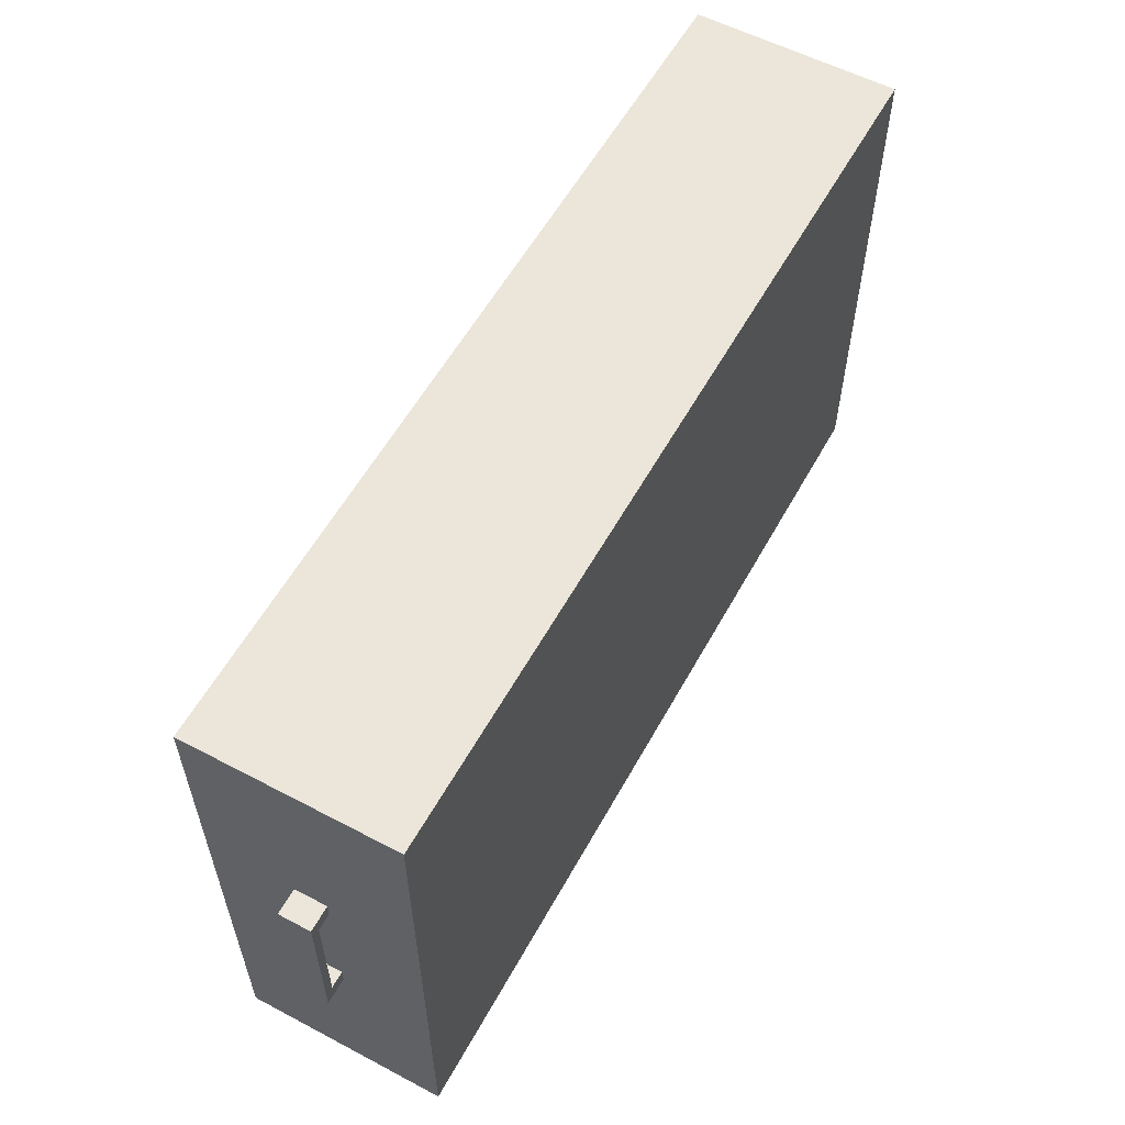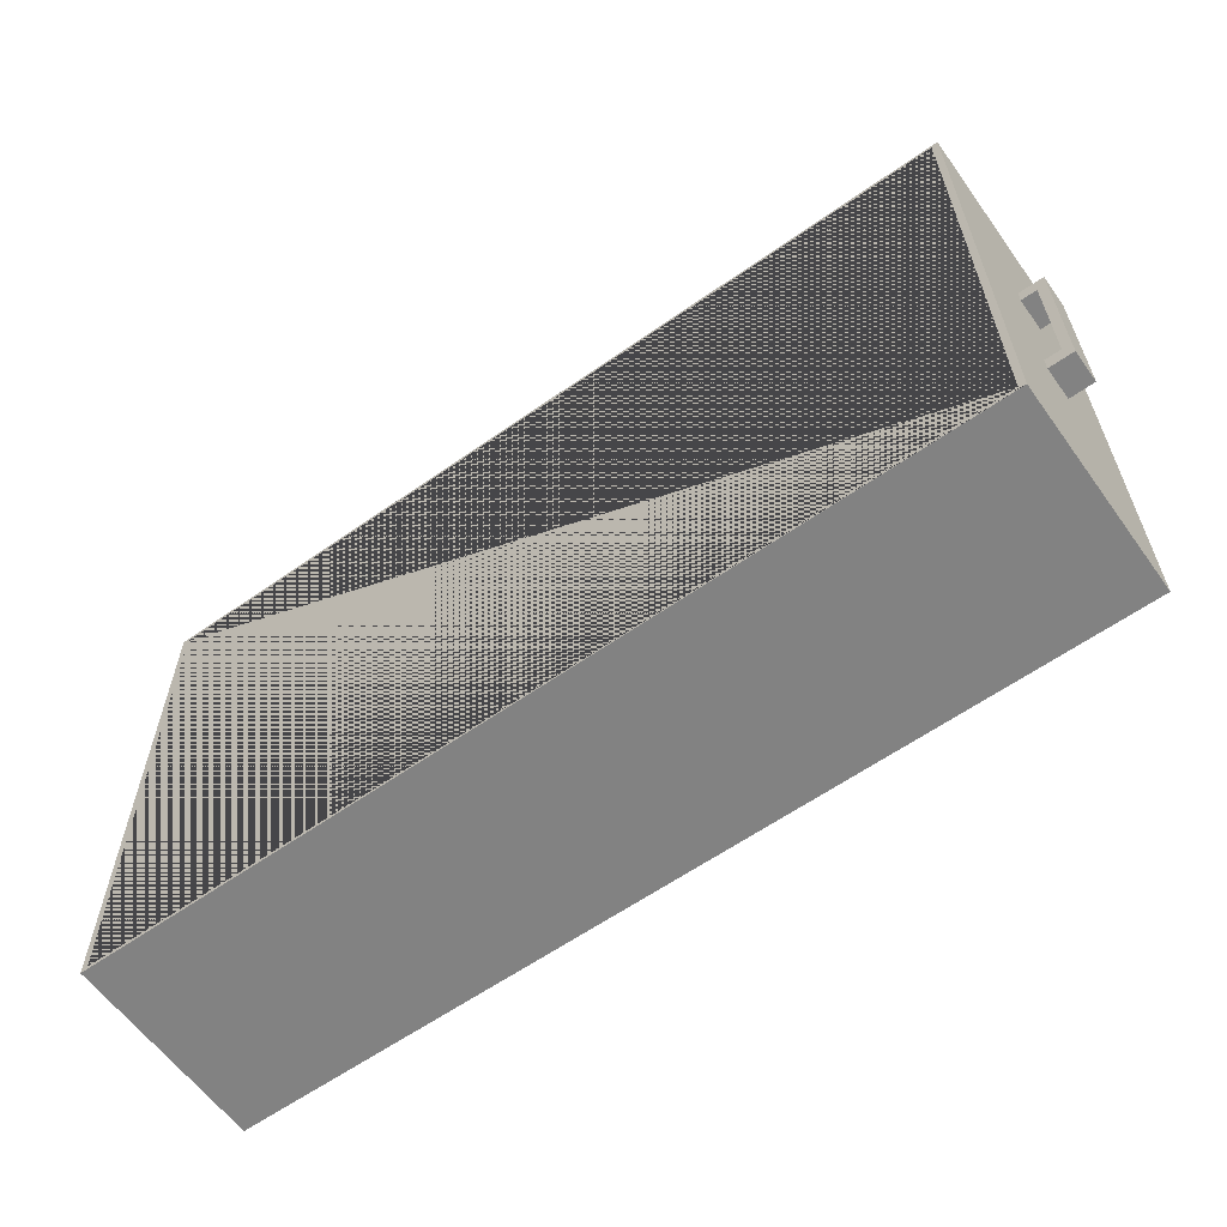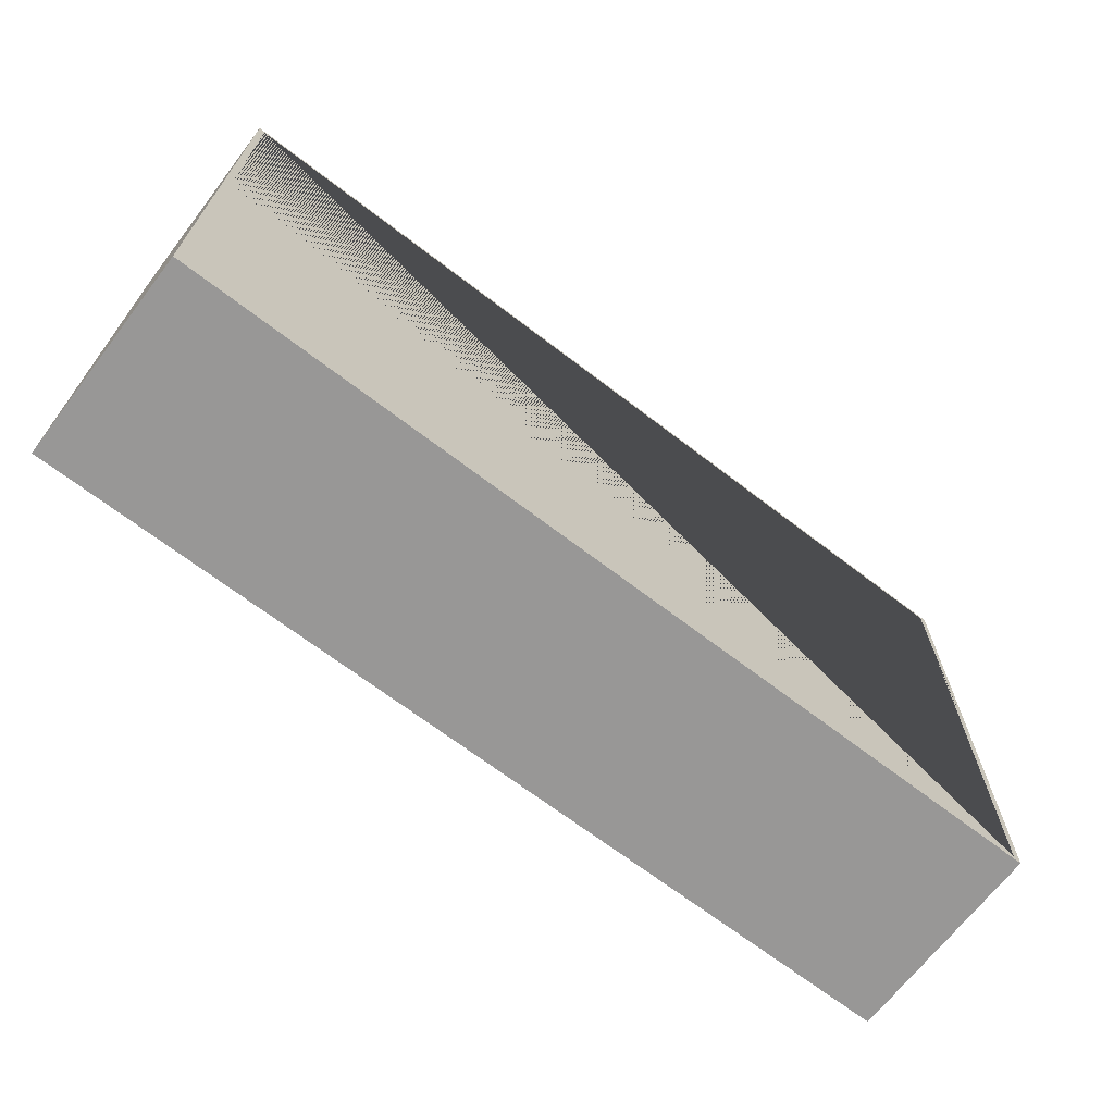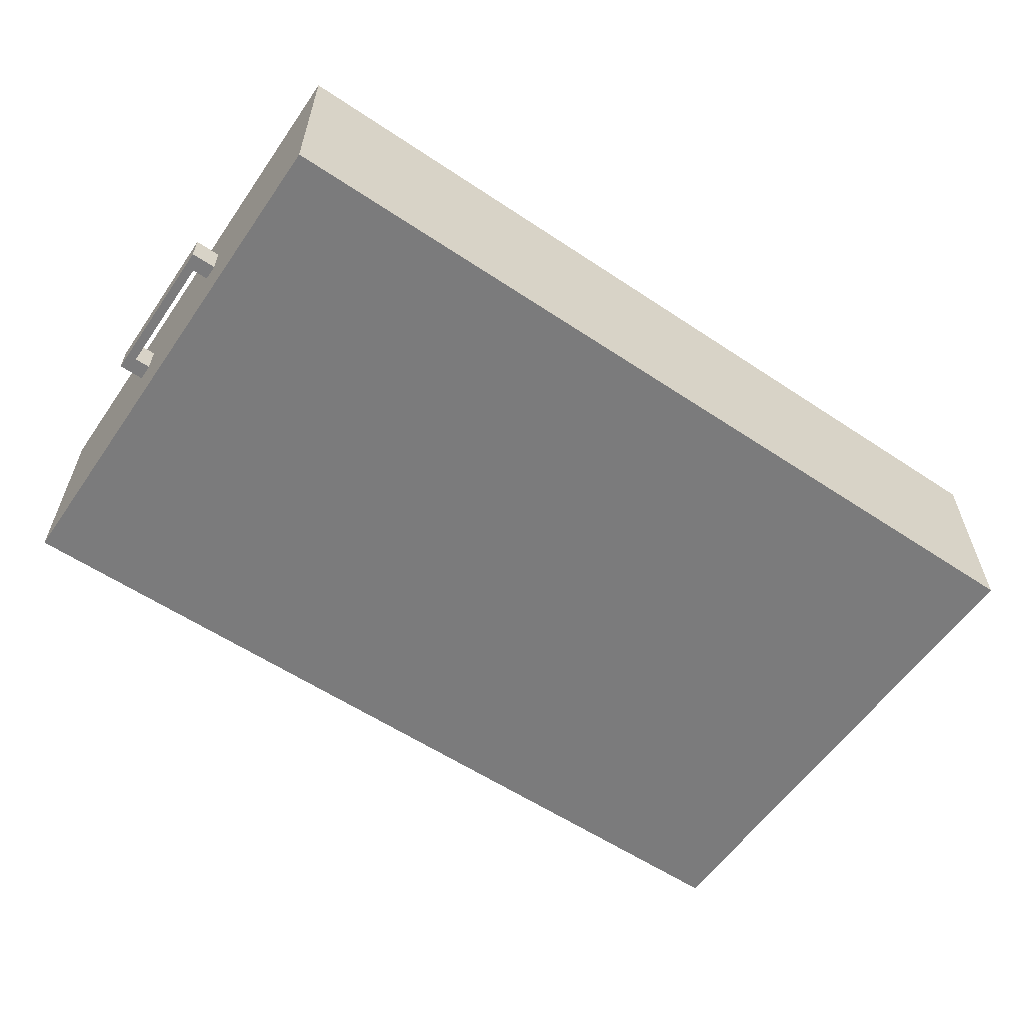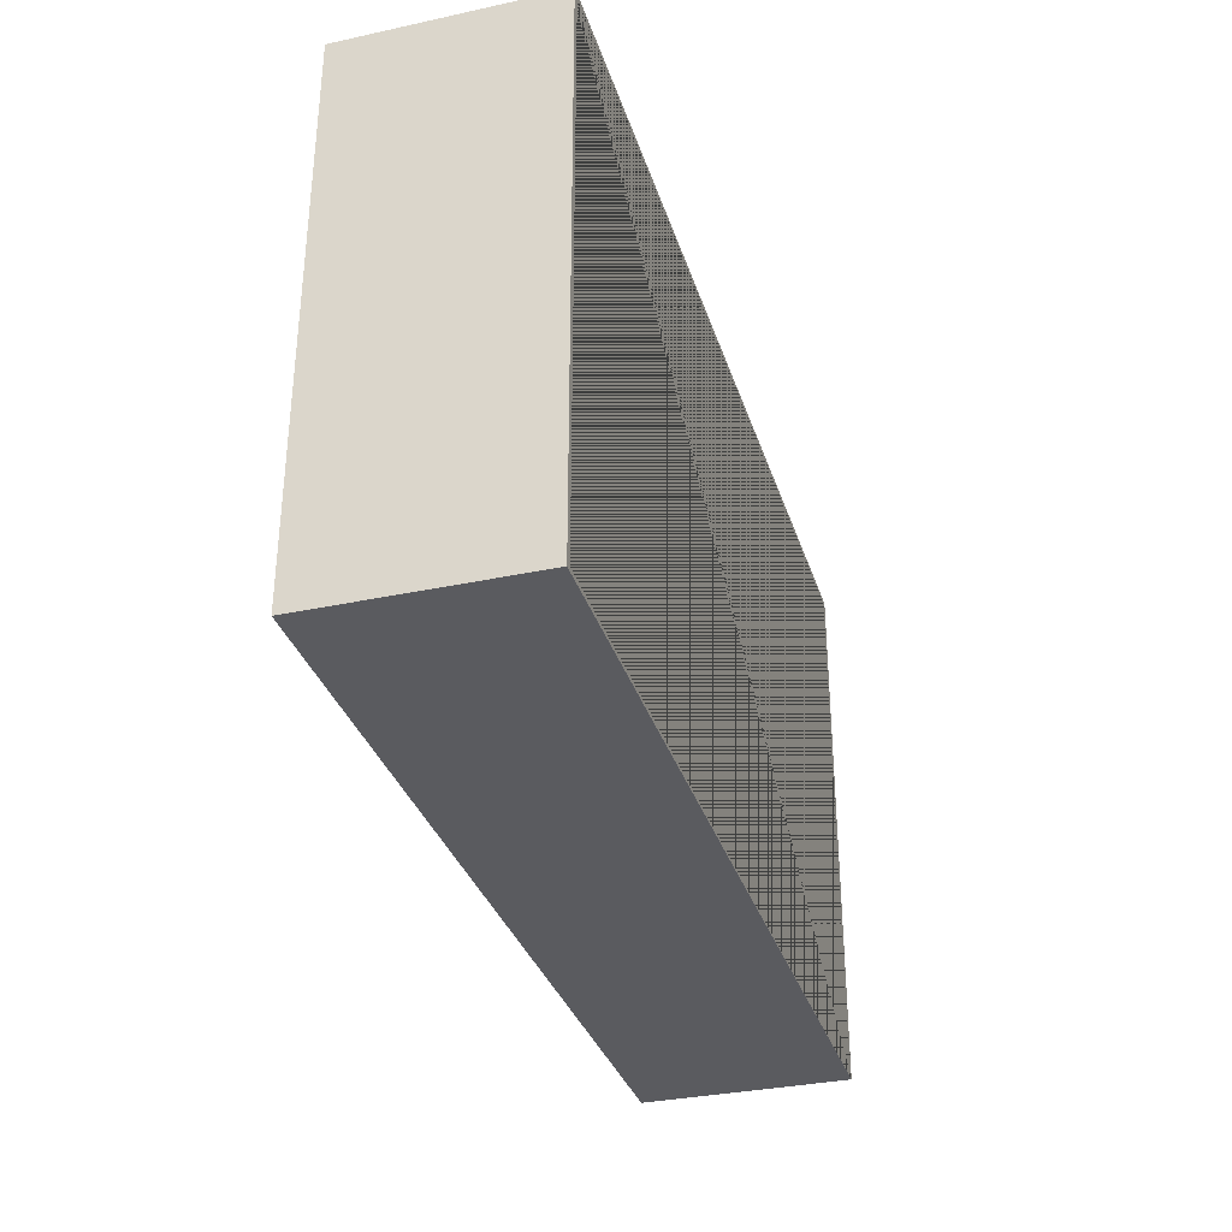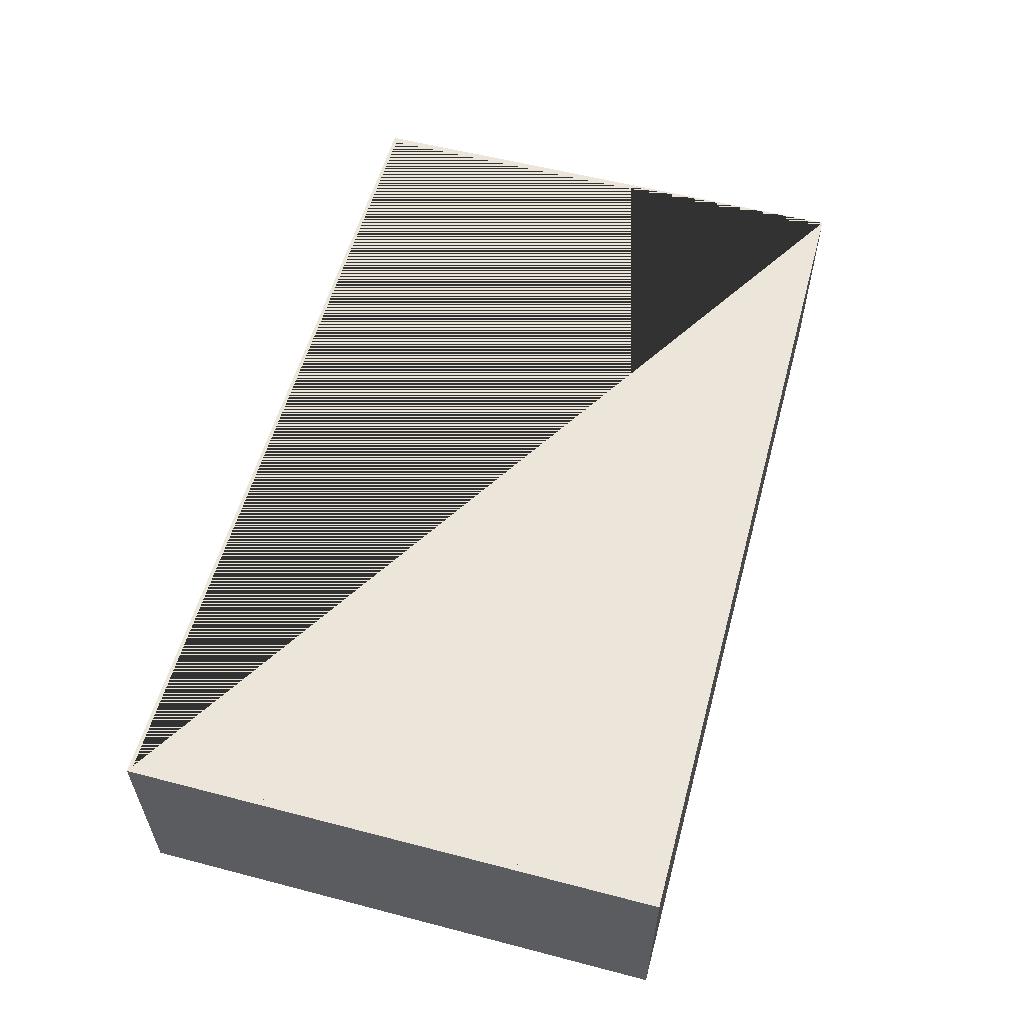
<metadata>
{"format":"obj","ext":"obj","renderer":"f3d","projection":"perspective","resolution":1024,"background":"white","views":[{"elev":57.4,"azim":-61.3,"up":"+Z"},{"elev":-60.7,"azim":-144.3,"up":"+Z"},{"elev":-68.3,"azim":142.5,"up":"+Z"},{"elev":-58.5,"azim":-34.5,"up":"+Y"},{"elev":-33.2,"azim":106.5,"up":"+Z"},{"elev":56.8,"azim":105.2,"up":"+Y"}]}
</metadata>
<code>
o Drawer_1_Cube.015
v -0.5647 0.135 -0.09488
v -0.5534 0.135 -0.09488
v -0.5534 0.09624 -0.09488
v -0.5647 0.09624 -0.09488
v -0.5534 0.135 -0.07498
v -0.5342 0.135 -0.07498
v -0.5342 0.135 -0.09488
v -0.5534 0.135 0.09502
v -0.5647 0.135 0.09502
v -0.5647 0.09624 0.09502
v -0.5534 0.09624 0.09502
v -0.5647 0.135 -0.07498
v -0.5647 0.09624 -0.07498
v -0.5647 0.09624 0.07603
v -0.5534 0.09624 0.07603
v -0.5534 0.135 0.07603
v -0.5534 0.09624 -0.07498
v -0.5647 0.135 0.07603
v -0.5342 0.09624 -0.07498
v -0.5342 0.135 0.07603
v -0.5342 0.09624 0.07603
v -0.5342 0.09624 0.09502
v -0.5342 0.09624 -0.09488
v -0.5342 0.135 0.09502
v -0.5342 0.2386 -0.3216
v 0.5338 0.2386 -0.3216
v 0.5338 -0.007869 -0.3216
v -0.5342 -0.007869 -0.3216
v -0.5342 0.2386 0.3216
v -0.5342 -0.007869 0.3216
v -0.5262 0.2386 -0.3169
v 0.5262 0.2386 -0.3169
v 0.5262 0.2386 0.3169
v 0.5338 0.2386 0.3216
v -0.5262 0.2386 0.3169
v 0.5338 -0.007869 0.3216
v -0.5262 0 -0.3169
v 0.5262 0 -0.3169
v 0.5262 0 0.3169
v -0.5262 0 0.3169
f 1 2 3 4
f 2 5 6 7
f 8 9 10 11
f 12 1 4 13
f 14 15 11 10
f 12 5 2 1
f 5 16 15 17
f 9 18 14 10
f 13 17 15 14
f 9 8 16 18
f 18 12 13 14
f 18 16 5 12
f 5 17 19 6
f 4 3 17 13
f 15 16 20 21
f 11 15 21 22
f 17 3 23 19
f 8 11 22 24
f 16 8 24 20
f 3 2 7 23
f 25 26 27 28
f 29 25 28 30
f 25 31 32 33 34 26
f 25 29 34 33 35 31
f 26 34 36 27
f 28 27 36 30
f 34 29 30 36
f 32 31 37 38
f 33 32 38 39
f 37 40 39 38
f 31 35 40 37
f 35 33 39 40
f 20 24 22 21
f 7 6 19 23

</code>
